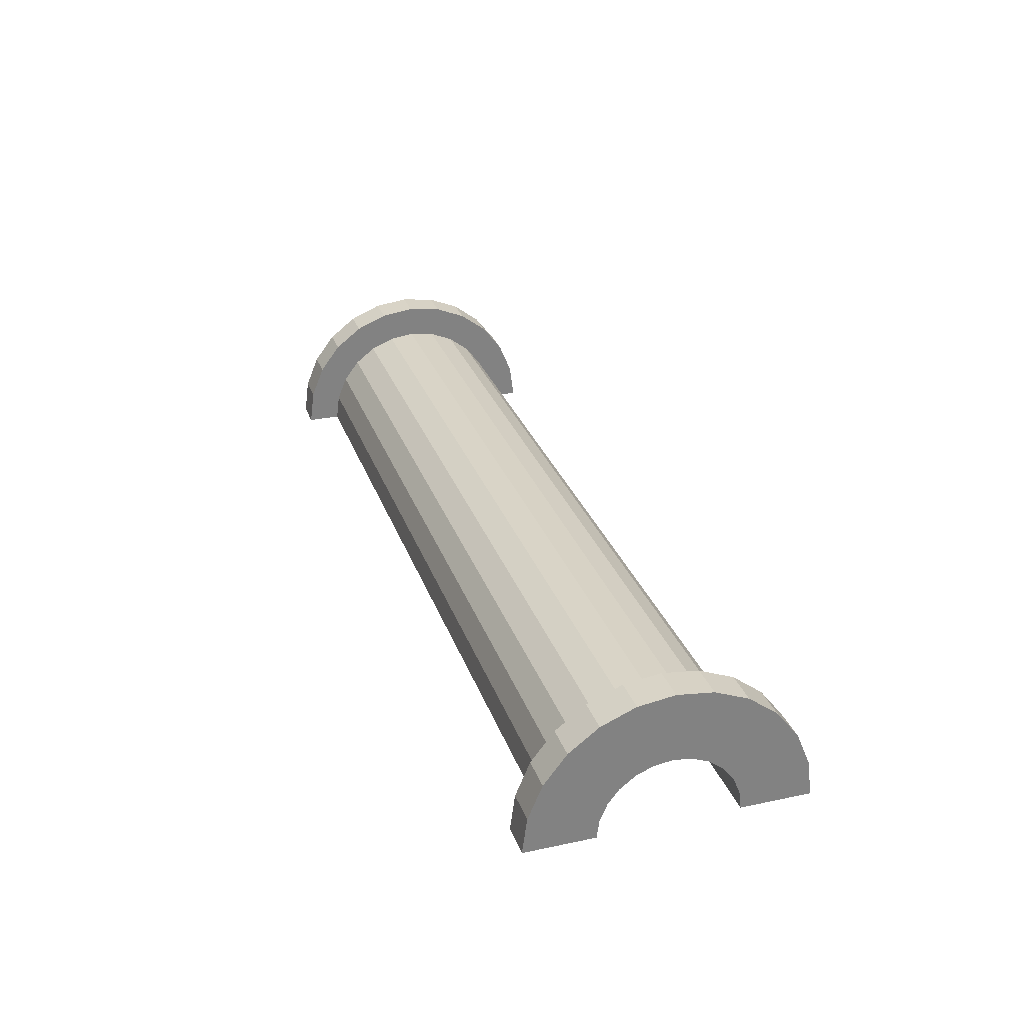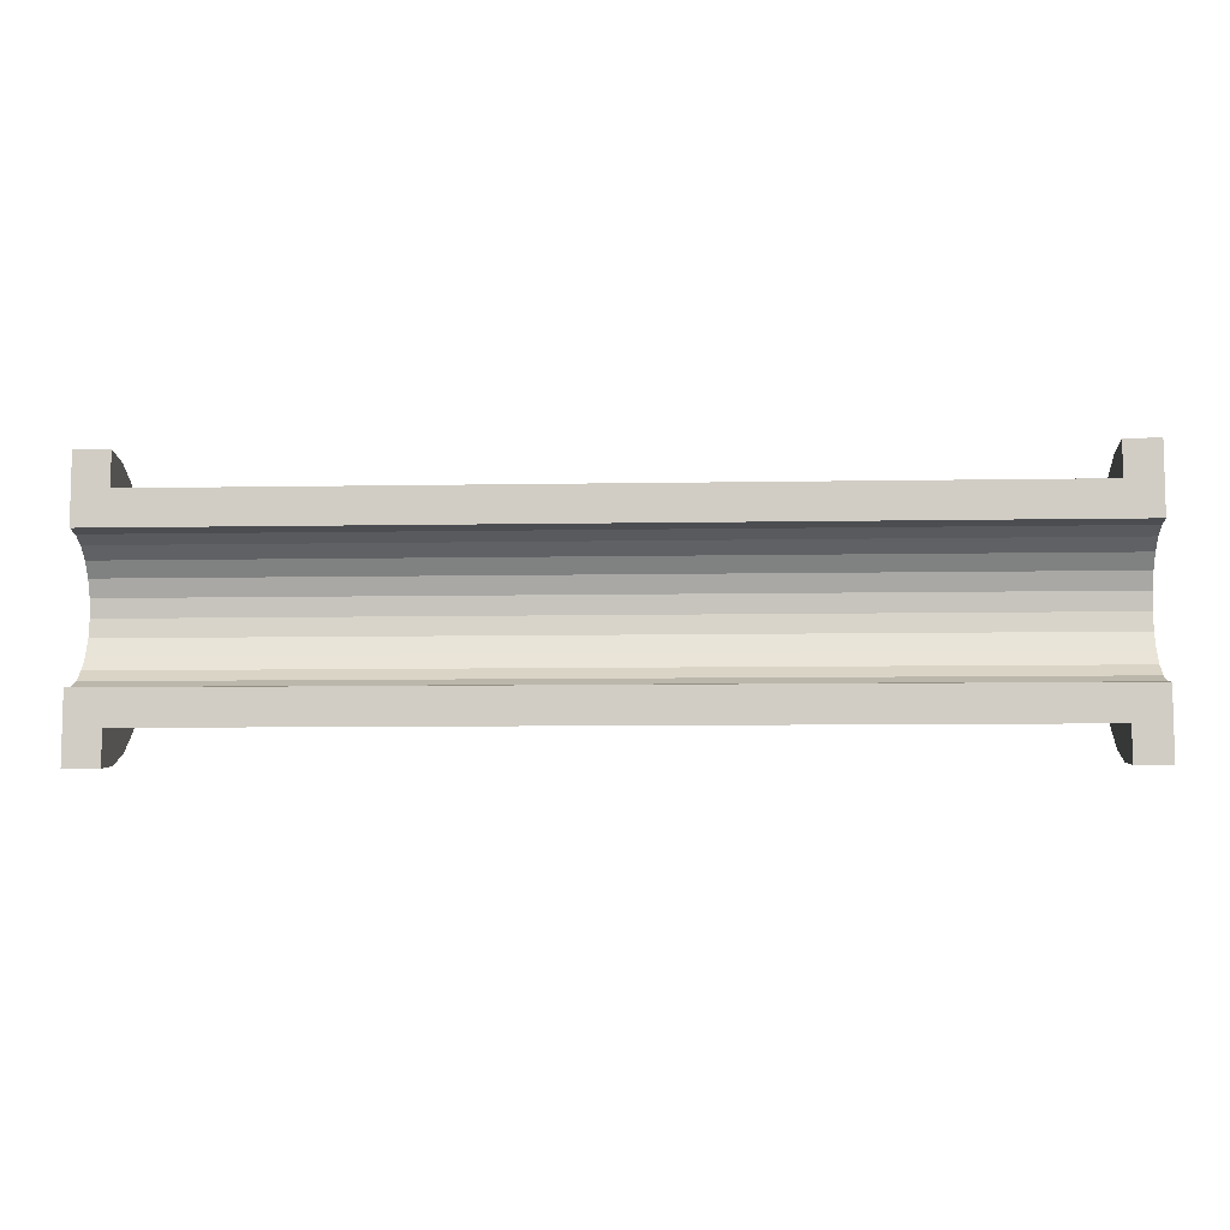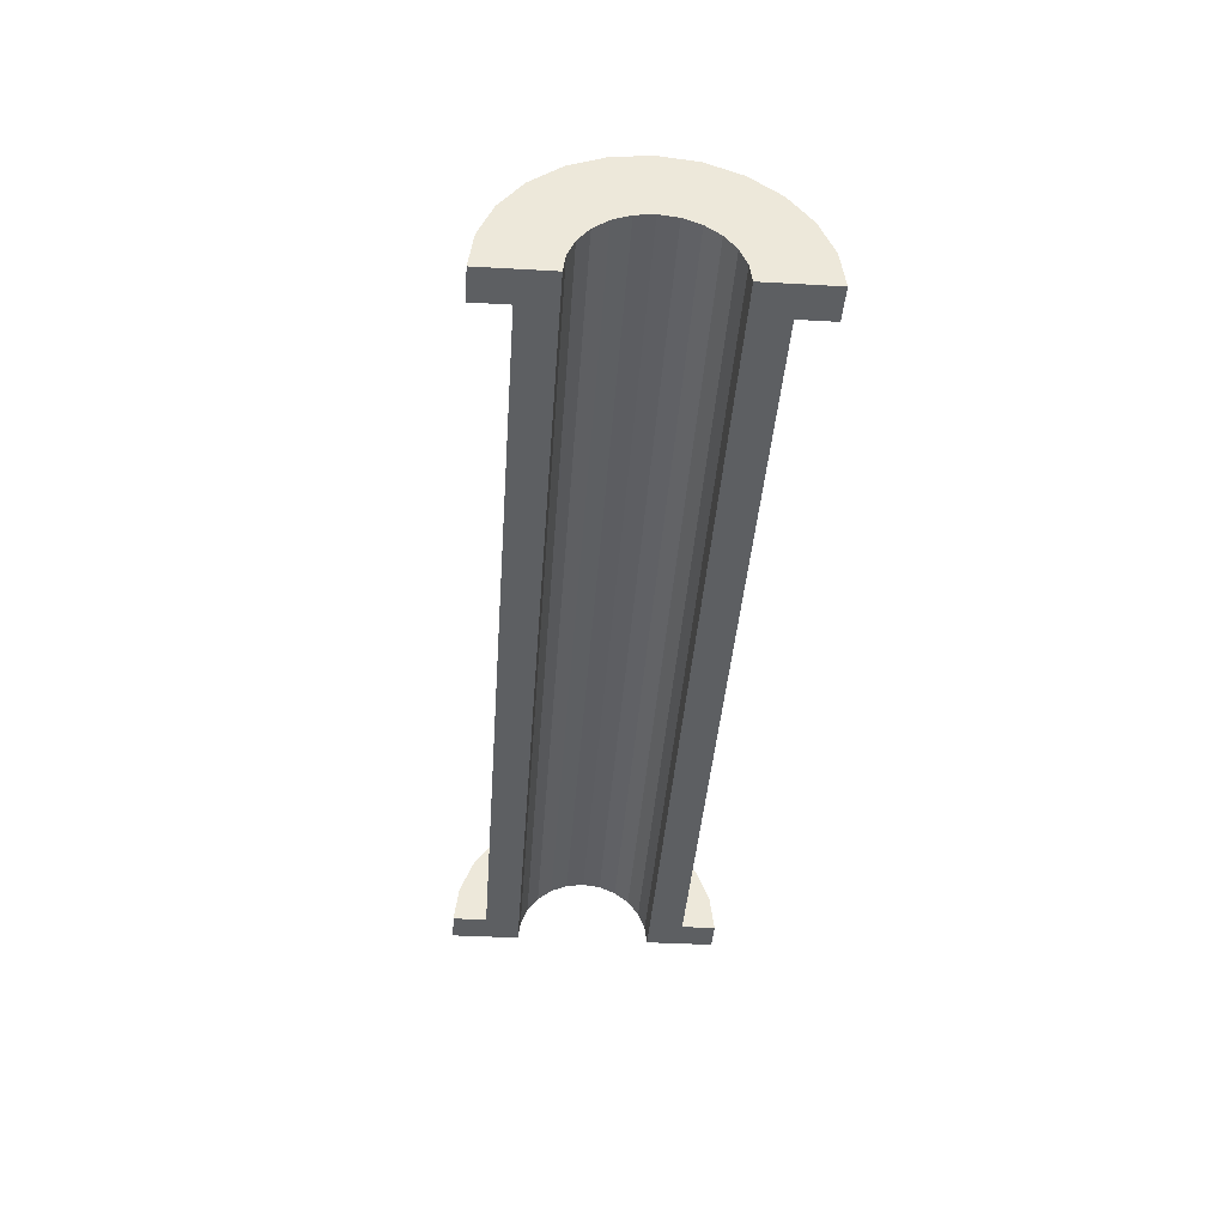
<metadata>
{"format":"obj","ext":"obj","renderer":"f3d","projection":"perspective","resolution":1024,"background":"white","views":[{"elev":29.1,"azim":72.5,"up":"+Z"},{"elev":-8.1,"azim":-177.2,"up":"+Y"},{"elev":-39.5,"azim":86.0,"up":"+Z"}]}
</metadata>
<code>
v 8.746 0.7765 2.898
v 33.77 0 3
v 33.77 0.7765 2.898
v 33.77 0 3
v 8.746 0.7765 2.898
v 8.746 0 3
v 33.77 3 0
v 8.746 3 0
v 33.77 3 0
v 8.746 3 0
v 33.77 3 0
v 8.746 3 0
v 8.746 -2.898 0.7765
v 33.77 -3 0
v 33.77 -2.898 0.7765
v 33.77 -3 0
v 8.746 -2.898 0.7765
v 8.746 -3 0
v 33.77 2.598 1.5
v 8.746 2.121 2.121
v 33.77 2.121 2.121
v 8.746 2.121 2.121
v 33.77 2.598 1.5
v 8.746 2.598 1.5
v 8.746 2.121 2.121
v 33.77 1.5 2.598
v 33.77 2.121 2.121
v 33.77 1.5 2.598
v 8.746 2.121 2.121
v 8.746 1.5 2.598
v 33.77 2.898 0.7765
v 8.746 2.598 1.5
v 33.77 2.598 1.5
v 8.746 2.598 1.5
v 33.77 2.898 0.7765
v 8.746 2.898 0.7765
v 8.746 -2.598 1.5
v 33.77 -2.121 2.121
v 8.746 -2.121 2.121
v 33.77 -2.121 2.121
v 8.746 -2.598 1.5
v 33.77 -2.598 1.5
v 7.746 1.932 0.5176
v 7.746 3.864 1.035
v 7.746 4 0
v 7.746 3.864 1.035
v 7.746 1.932 0.5176
v 7.746 3.464 2
v 7.746 1.932 0.5176
v 7.746 4 0
v 7.746 2 0
v 7.746 1.732 1
v 7.746 3.464 2
v 7.746 1.932 0.5176
v 7.746 3.464 2
v 7.746 1.732 1
v 7.746 2.828 2.828
v 7.746 1.414 1.414
v 7.746 2.828 2.828
v 7.746 1.732 1
v 7.746 2.828 2.828
v 7.746 1.414 1.414
v 7.746 2 3.464
v 7.746 1 1.732
v 7.746 2 3.464
v 7.746 1.414 1.414
v 7.746 2 3.464
v 7.746 1 1.732
v 7.746 1.035 3.864
v 7.746 0.5176 1.932
v 7.746 1.035 3.864
v 7.746 1 1.732
v 7.746 0 2
v 7.746 1.035 3.864
v 7.746 0.5176 1.932
v 7.746 0 2
v 7.746 0 4
v 7.746 1.035 3.864
v 7.746 -0.5176 1.932
v 7.746 0 4
v 7.746 0 2
v 7.746 -1.035 3.864
v 7.746 -0.5176 1.932
v 7.746 -1 1.732
v 7.746 -0.5176 1.932
v 7.746 -1.035 3.864
v 7.746 0 4
v 7.746 -2 3.464
v 7.746 -1 1.732
v 7.746 -1.414 1.414
v 7.746 -2.828 2.828
v 7.746 -1.414 1.414
v 7.746 -1.732 1
v 7.746 -3.464 2
v 7.746 -1.732 1
v 7.746 -1.932 0.5176
v 7.746 -1 1.732
v 7.746 -2 3.464
v 7.746 -1.035 3.864
v 7.746 -3.864 1.035
v 7.746 -1.932 0.5176
v 7.746 -2 0
v 7.746 -1.414 1.414
v 7.746 -2.828 2.828
v 7.746 -2 3.464
v 7.746 -1.732 1
v 7.746 -3.464 2
v 7.746 -2.828 2.828
v 7.746 -1.932 0.5176
v 7.746 -3.864 1.035
v 7.746 -3.464 2
v 7.746 -3.864 1.035
v 7.746 -2 0
v 7.746 -4 0
v 8.746 1.5 2.598
v 33.77 0.7765 2.898
v 33.77 1.5 2.598
v 33.77 0.7765 2.898
v 8.746 1.5 2.598
v 8.746 0.7765 2.898
v 33.77 3 0
v 8.746 2.898 0.7765
v 33.77 2.898 0.7765
v 8.746 2.898 0.7765
v 33.77 3 0
v 8.746 3 0
v 8.746 -3 0
v 33.77 -3 0
v 8.746 -3 0
v 33.77 -3 0
v 8.746 -3 0
v 33.77 -3 0
v 8.746 -2.898 0.7765
v 33.77 -2.598 1.5
v 8.746 -2.598 1.5
v 33.77 -2.598 1.5
v 8.746 -2.898 0.7765
v 33.77 -2.898 0.7765
v 8.746 -1.5 2.598
v 33.77 -2.121 2.121
v 33.77 -1.5 2.598
v 33.77 -2.121 2.121
v 8.746 -1.5 2.598
v 8.746 -2.121 2.121
v 8.746 0 3
v 33.77 -0.7765 2.898
v 33.77 0 3
v 33.77 -0.7765 2.898
v 8.746 0 3
v 8.746 -0.7765 2.898
v 8.746 -0.7765 2.898
v 33.77 -1.5 2.598
v 33.77 -0.7765 2.898
v 33.77 -1.5 2.598
v 8.746 -0.7765 2.898
v 8.746 -1.5 2.598
v 7.746 0 2
v 34.77 0.5176 1.932
v 34.77 0 2
v 34.77 0.5176 1.932
v 7.746 0 2
v 7.746 0.5176 1.932
v 34.77 2 0
v 34.77 2 0
v 7.746 2 0
v 34.77 -2 0
v 7.746 -1.932 0.5176
v 34.77 -1.932 0.5176
v 7.746 -1.932 0.5176
v 34.77 -2 0
v 7.746 -2 0
v 34.77 -2 0
v 34.77 -2 0
v 7.746 -2 0
v 7.746 -1.414 1.414
v 34.77 -1 1.732
v 34.77 -1.414 1.414
v 34.77 -1 1.732
v 7.746 -1.414 1.414
v 7.746 -1 1.732
v 7.746 1.732 1
v 34.77 1.414 1.414
v 7.746 1.414 1.414
v 34.77 1.414 1.414
v 7.746 1.732 1
v 34.77 1.732 1
v 7.746 1.932 0.5176
v 34.77 2 0
v 34.77 1.932 0.5176
v 34.77 2 0
v 7.746 1.932 0.5176
v 7.746 2 0
v 7.746 -0.5176 1.932
v 34.77 0 2
v 34.77 -0.5176 1.932
v 34.77 0 2
v 7.746 -0.5176 1.932
v 7.746 0 2
v 7.746 1 1.732
v 34.77 1.414 1.414
v 34.77 1 1.732
v 34.77 1.414 1.414
v 7.746 1 1.732
v 7.746 1.414 1.414
v 7.746 0.5176 1.932
v 34.77 1 1.732
v 34.77 0.5176 1.932
v 34.77 1 1.732
v 7.746 0.5176 1.932
v 7.746 1 1.732
v 7.746 1.932 0.5176
v 34.77 1.732 1
v 7.746 1.732 1
v 34.77 1.732 1
v 7.746 1.932 0.5176
v 34.77 1.932 0.5176
v 34.77 -1.732 1
v 7.746 -1.414 1.414
v 34.77 -1.414 1.414
v 7.746 -1.414 1.414
v 34.77 -1.732 1
v 7.746 -1.732 1
v 7.746 -1 1.732
v 34.77 -0.5176 1.932
v 34.77 -1 1.732
v 34.77 -0.5176 1.932
v 7.746 -1 1.732
v 7.746 -0.5176 1.932
v 34.77 -1.932 0.5176
v 7.746 -1.732 1
v 34.77 -1.732 1
v 7.746 -1.732 1
v 34.77 -1.932 0.5176
v 7.746 -1.932 0.5176
v 7.746 -3.864 1.035
v 8.746 -3.464 2
v 7.746 -3.464 2
v 8.746 -3.464 2
v 7.746 -3.864 1.035
v 8.746 -3.864 1.035
v 8.746 4 0
v 7.746 4 0
v 8.746 4 0
v 8.746 3.864 1.035
v 7.746 3.464 2
v 8.746 3.464 2
v 7.746 3.464 2
v 8.746 3.864 1.035
v 7.746 3.864 1.035
v 7.746 2.828 2.828
v 8.746 2 3.464
v 8.746 2.828 2.828
v 8.746 2 3.464
v 7.746 2.828 2.828
v 7.746 2 3.464
v 8.746 3.464 2
v 7.746 2.828 2.828
v 8.746 2.828 2.828
v 7.746 2.828 2.828
v 8.746 3.464 2
v 7.746 3.464 2
v 7.746 -1.035 3.864
v 8.746 -2 3.464
v 8.746 -1.035 3.864
v 8.746 -2 3.464
v 7.746 -1.035 3.864
v 7.746 -2 3.464
v 7.746 -3.464 2
v 8.746 -2.828 2.828
v 7.746 -2.828 2.828
v 8.746 -2.828 2.828
v 7.746 -3.464 2
v 8.746 -3.464 2
v 7.746 1.035 3.864
v 8.746 0 4
v 8.746 1.035 3.864
v 8.746 0 4
v 7.746 1.035 3.864
v 7.746 0 4
v 8.746 4 0
v 7.746 3.864 1.035
v 8.746 3.864 1.035
v 7.746 3.864 1.035
v 8.746 4 0
v 7.746 4 0
v 8.746 -4 0
v 7.746 -4 0
v 8.746 -4 0
v 7.746 -3.864 1.035
v 8.746 -4 0
v 8.746 -3.864 1.035
v 8.746 -4 0
v 7.746 -3.864 1.035
v 7.746 -4 0
v 7.746 -2 3.464
v 8.746 -2.828 2.828
v 8.746 -2 3.464
v 8.746 -2.828 2.828
v 7.746 -2 3.464
v 7.746 -2.828 2.828
v 7.746 0 4
v 8.746 -1.035 3.864
v 8.746 0 4
v 8.746 -1.035 3.864
v 7.746 0 4
v 7.746 -1.035 3.864
v 8.746 3.864 1.035
v 8.746 2.898 0.7765
v 8.746 3 0
v 8.746 2.598 1.5
v 8.746 3.464 2
v 8.746 2.828 2.828
v 8.746 3.464 2
v 8.746 2.598 1.5
v 8.746 2.898 0.7765
v 8.746 2.828 2.828
v 8.746 2.121 2.121
v 8.746 2.598 1.5
v 8.746 2 3.464
v 8.746 2.121 2.121
v 8.746 2.828 2.828
v 8.746 2 3.464
v 8.746 1.5 2.598
v 8.746 2.121 2.121
v 8.746 1.035 3.864
v 8.746 1.5 2.598
v 8.746 2 3.464
v 8.746 1.035 3.864
v 8.746 0.7765 2.898
v 8.746 1.5 2.598
v 8.746 0 4
v 8.746 0.7765 2.898
v 8.746 1.035 3.864
v 8.746 0 4
v 8.746 0 3
v 8.746 0.7765 2.898
v 8.746 0 4
v 8.746 -0.7765 2.898
v 8.746 0 3
v 8.746 -1.035 3.864
v 8.746 -0.7765 2.898
v 8.746 0 4
v 8.746 -1.035 3.864
v 8.746 -1.5 2.598
v 8.746 -0.7765 2.898
v 8.746 -2 3.464
v 8.746 -1.5 2.598
v 8.746 -1.035 3.864
v 8.746 -2 3.464
v 8.746 -2.121 2.121
v 8.746 -1.5 2.598
v 8.746 -2.828 2.828
v 8.746 -2.121 2.121
v 8.746 -2 3.464
v 8.746 -2.121 2.121
v 8.746 -2.828 2.828
v 8.746 -2.598 1.5
v 8.746 -3.464 2
v 8.746 -2.598 1.5
v 8.746 -2.828 2.828
v 8.746 -2.598 1.5
v 8.746 -3.464 2
v 8.746 -2.898 0.7765
v 8.746 -3.864 1.035
v 8.746 -2.898 0.7765
v 8.746 -3.464 2
v 8.746 -2.898 0.7765
v 8.746 -3.864 1.035
v 8.746 -3 0
v 8.746 -4 0
v 8.746 -3 0
v 8.746 -3.864 1.035
v 8.746 -3 0
v 8.746 -4 0
v 8.746 -3 0
v 8.746 -3 0
v 8.746 -4 0
v 8.746 -4 0
v 8.746 3 0
v 8.746 4 0
v 8.746 3.864 1.035
v 8.746 2.898 0.7765
v 8.746 3.864 1.035
v 8.746 3.464 2
v 8.746 4 0
v 8.746 3 0
v 8.746 4 0
v 8.746 4 0
v 8.746 3 0
v 8.746 3 0
v 7.746 2 3.464
v 8.746 1.035 3.864
v 8.746 2 3.464
v 8.746 1.035 3.864
v 7.746 2 3.464
v 7.746 1.035 3.864
v 33.77 2 3.464
v 34.77 1.035 3.864
v 34.77 2 3.464
v 34.77 1.035 3.864
v 33.77 2 3.464
v 33.77 1.035 3.864
v 33.77 -3.864 1.035
v 34.77 -3.464 2
v 33.77 -3.464 2
v 34.77 -3.464 2
v 33.77 -3.864 1.035
v 34.77 -3.864 1.035
v 34.77 4 0
v 33.77 4 0
v 34.77 4 0
v 33.77 4 0
v 34.77 4 0
v 33.77 4 0
v 34.77 3.864 1.035
v 33.77 3.464 2
v 34.77 3.464 2
v 33.77 3.464 2
v 34.77 3.864 1.035
v 33.77 3.864 1.035
v 33.77 2.828 2.828
v 34.77 2 3.464
v 34.77 2.828 2.828
v 34.77 2 3.464
v 33.77 2.828 2.828
v 33.77 2 3.464
v 34.77 3.464 2
v 33.77 2.828 2.828
v 34.77 2.828 2.828
v 33.77 2.828 2.828
v 34.77 3.464 2
v 33.77 3.464 2
v 33.77 -1.035 3.864
v 34.77 -2 3.464
v 34.77 -1.035 3.864
v 34.77 -2 3.464
v 33.77 -1.035 3.864
v 33.77 -2 3.464
v 33.77 -3.464 2
v 34.77 -2.828 2.828
v 33.77 -2.828 2.828
v 34.77 -2.828 2.828
v 33.77 -3.464 2
v 34.77 -3.464 2
v 33.77 -2 3.464
v 34.77 -2.828 2.828
v 34.77 -2 3.464
v 34.77 -2.828 2.828
v 33.77 -2 3.464
v 33.77 -2.828 2.828
v 33.77 1.035 3.864
v 34.77 0 4
v 34.77 1.035 3.864
v 34.77 0 4
v 33.77 1.035 3.864
v 33.77 0 4
v 34.77 4 0
v 33.77 3.864 1.035
v 34.77 3.864 1.035
v 33.77 3.864 1.035
v 34.77 4 0
v 33.77 4 0
v 33.77 -4 0
v 34.77 -4 0
v 33.77 -4 0
v 34.77 -4 0
v 33.77 -4 0
v 34.77 -4 0
v 33.77 -3.864 1.035
v 34.77 -4 0
v 34.77 -3.864 1.035
v 34.77 -4 0
v 33.77 -3.864 1.035
v 33.77 -4 0
v 33.77 0 4
v 34.77 -1.035 3.864
v 34.77 0 4
v 34.77 -1.035 3.864
v 33.77 0 4
v 33.77 -1.035 3.864
v 33.77 -4 0
v 33.77 -3 0
v 33.77 -3 0
v 33.77 -3 0
v 33.77 -3.864 1.035
v 33.77 -3.464 2
v 33.77 -4 0
v 33.77 -3 0
v 33.77 -4 0
v 33.77 -3 0
v 33.77 -4 0
v 33.77 -3.864 1.035
v 33.77 3 0
v 33.77 4 0
v 33.77 4 0
v 33.77 4 0
v 33.77 2.898 0.7765
v 33.77 3.864 1.035
v 33.77 3 0
v 33.77 4 0
v 33.77 3 0
v 33.77 4 0
v 33.77 3 0
v 33.77 2.898 0.7765
v 33.77 3.864 1.035
v 33.77 2.898 0.7765
v 33.77 3.464 2
v 33.77 2.598 1.5
v 33.77 3.464 2
v 33.77 2.898 0.7765
v 33.77 3.464 2
v 33.77 2.598 1.5
v 33.77 2.828 2.828
v 33.77 2.121 2.121
v 33.77 2.828 2.828
v 33.77 2.598 1.5
v 33.77 2.121 2.121
v 33.77 2 3.464
v 33.77 2.828 2.828
v 33.77 1.5 2.598
v 33.77 2 3.464
v 33.77 2.121 2.121
v 33.77 1.5 2.598
v 33.77 1.035 3.864
v 33.77 2 3.464
v 33.77 0.7765 2.898
v 33.77 1.035 3.864
v 33.77 1.5 2.598
v 33.77 0 3
v 33.77 1.035 3.864
v 33.77 0.7765 2.898
v 33.77 0 3
v 33.77 0 4
v 33.77 1.035 3.864
v 33.77 -0.7765 2.898
v 33.77 0 4
v 33.77 0 3
v 33.77 -0.7765 2.898
v 33.77 -1.035 3.864
v 33.77 0 4
v 33.77 -1.5 2.598
v 33.77 -1.035 3.864
v 33.77 -0.7765 2.898
v 33.77 -1.5 2.598
v 33.77 -2 3.464
v 33.77 -1.035 3.864
v 33.77 -2.121 2.121
v 33.77 -2 3.464
v 33.77 -1.5 2.598
v 33.77 -2.828 2.828
v 33.77 -2.121 2.121
v 33.77 -2.598 1.5
v 33.77 -2.121 2.121
v 33.77 -2.828 2.828
v 33.77 -2 3.464
v 33.77 -3.464 2
v 33.77 -2.598 1.5
v 33.77 -2.898 0.7765
v 33.77 -3.464 2
v 33.77 -2.898 0.7765
v 33.77 -3 0
v 33.77 -2.598 1.5
v 33.77 -3.464 2
v 33.77 -2.828 2.828
v 34.77 1.414 1.414
v 34.77 2.828 2.828
v 34.77 2 3.464
v 34.77 2.828 2.828
v 34.77 1.932 0.5176
v 34.77 2 0
v 34.77 2.828 2.828
v 34.77 1.732 1
v 34.77 1.932 0.5176
v 34.77 2.828 2.828
v 34.77 1.414 1.414
v 34.77 1.732 1
v 34.77 1 1.732
v 34.77 2 3.464
v 34.77 1.035 3.864
v 34.77 2 3.464
v 34.77 1 1.732
v 34.77 1.414 1.414
v 34.77 1.035 3.864
v 34.77 0.5176 1.932
v 34.77 1 1.732
v 34.77 0 4
v 34.77 0.5176 1.932
v 34.77 1.035 3.864
v 34.77 0 4
v 34.77 0 2
v 34.77 0.5176 1.932
v 34.77 0 4
v 34.77 -0.5176 1.932
v 34.77 0 2
v 34.77 -1.035 3.864
v 34.77 -0.5176 1.932
v 34.77 0 4
v 34.77 -0.5176 1.932
v 34.77 -1.035 3.864
v 34.77 -1 1.732
v 34.77 -2 3.464
v 34.77 -1 1.732
v 34.77 -1.035 3.864
v 34.77 -1 1.732
v 34.77 -2 3.464
v 34.77 -1.414 1.414
v 34.77 -2.828 2.828
v 34.77 -1.414 1.414
v 34.77 -2 3.464
v 34.77 -1.414 1.414
v 34.77 -2.828 2.828
v 34.77 -1.732 1
v 34.77 -3.464 2
v 34.77 -1.732 1
v 34.77 -2.828 2.828
v 34.77 -1.732 1
v 34.77 -3.464 2
v 34.77 -1.932 0.5176
v 34.77 -3.864 1.035
v 34.77 -1.932 0.5176
v 34.77 -3.464 2
v 34.77 -1.932 0.5176
v 34.77 -3.864 1.035
v 34.77 -2 0
v 34.77 -4 0
v 34.77 -2 0
v 34.77 -3.864 1.035
v 34.77 -2 0
v 34.77 -4 0
v 34.77 -2 0
v 34.77 -2 0
v 34.77 -4 0
v 34.77 -4 0
v 34.77 2 0
v 34.77 4 0
v 34.77 3.864 1.035
v 34.77 2 0
v 34.77 3.864 1.035
v 34.77 3.464 2
v 34.77 2 0
v 34.77 3.464 2
v 34.77 2.828 2.828
v 34.77 4 0
v 34.77 2 0
v 34.77 4 0
v 34.77 4 0
v 34.77 2 0
v 34.77 2 0
v 34.77 2 0
v 33.77 3 0
v 34.77 4 0
v 34.77 2 0
v 8.746 3 0
v 33.77 3 0
v 7.746 2 0
v 8.746 3 0
v 34.77 2 0
v 7.746 4 0
v 8.746 3 0
v 7.746 2 0
v 8.746 3 0
v 7.746 4 0
v 8.746 4 0
v 34.77 4 0
v 33.77 3 0
v 33.77 4 0
v 8.746 -4 0
v 7.746 -4 0
v 8.746 -3 0
v 33.77 -3 0
v 34.77 -4 0
v 33.77 -4 0
v 34.77 -4 0
v 33.77 -3 0
v 34.77 -2 0
v 8.746 -3 0
v 34.77 -2 0
v 33.77 -3 0
v 8.746 -3 0
v 7.746 -2 0
v 34.77 -2 0
v 7.746 -2 0
v 8.746 -3 0
v 7.746 -4 0
f 1 2 3
f 4 5 6
f 7 8 9
f 10 11 12
f 13 14 15
f 16 17 18
f 19 20 21
f 22 23 24
f 25 26 27
f 28 29 30
f 31 32 33
f 34 35 36
f 37 38 39
f 40 41 42
f 43 44 45
f 46 47 48
f 49 50 51
f 52 53 54
f 55 56 57
f 58 59 60
f 61 62 63
f 64 65 66
f 67 68 69
f 70 71 72
f 73 74 75
f 76 77 78
f 79 80 81
f 82 83 84
f 85 86 87
f 88 89 90
f 91 92 93
f 94 95 96
f 97 98 99
f 100 101 102
f 103 104 105
f 106 107 108
f 109 110 111
f 112 113 114
f 115 116 117
f 118 119 120
f 121 122 123
f 124 125 126
f 127 128 129
f 130 131 132
f 133 134 135
f 136 137 138
f 139 140 141
f 142 143 144
f 145 146 147
f 148 149 150
f 151 152 153
f 154 155 156
f 157 158 159
f 160 161 162
f 163 164 165
f 166 167 168
f 169 170 171
f 172 173 174
f 175 176 177
f 178 179 180
f 181 182 183
f 184 185 186
f 187 188 189
f 190 191 192
f 193 194 195
f 196 197 198
f 199 200 201
f 202 203 204
f 205 206 207
f 208 209 210
f 211 212 213
f 214 215 216
f 217 218 219
f 220 221 222
f 223 224 225
f 226 227 228
f 229 230 231
f 232 233 234
f 235 236 237
f 238 239 240
f 241 242 243
f 244 245 246
f 247 248 249
f 250 251 252
f 253 254 255
f 256 257 258
f 259 260 261
f 262 263 264
f 265 266 267
f 268 269 270
f 271 272 273
f 274 275 276
f 277 278 279
f 280 281 282
f 283 284 285
f 286 287 288
f 289 290 291
f 292 293 294
f 295 296 297
f 298 299 300
f 301 302 303
f 304 305 306
f 307 308 309
f 310 311 312
f 313 314 315
f 316 317 318
f 319 320 321
f 322 323 324
f 325 326 327
f 328 329 330
f 331 332 333
f 334 335 336
f 337 338 339
f 340 341 342
f 343 344 345
f 346 347 348
f 349 350 351
f 352 353 354
f 355 356 357
f 358 359 360
f 361 362 363
f 364 365 366
f 367 368 369
f 370 371 372
f 373 374 375
f 376 377 378
f 379 380 381
f 382 383 384
f 385 386 387
f 388 389 390
f 391 392 393
f 394 395 396
f 397 398 399
f 400 401 402
f 403 404 405
f 406 407 408
f 409 410 411
f 412 413 414
f 415 416 417
f 418 419 420
f 421 422 423
f 424 425 426
f 427 428 429
f 430 431 432
f 433 434 435
f 436 437 438
f 439 440 441
f 442 443 444
f 445 446 447
f 448 449 450
f 451 452 453
f 454 455 456
f 457 458 459
f 460 461 462
f 463 464 465
f 466 467 468
f 469 470 471
f 472 473 474
f 475 476 477
f 478 479 480
f 481 482 483
f 484 485 486
f 487 488 489
f 490 491 492
f 493 494 495
f 496 497 498
f 499 500 501
f 502 503 504
f 505 506 507
f 508 509 510
f 511 512 513
f 514 515 516
f 517 518 519
f 520 521 522
f 523 524 525
f 526 527 528
f 529 530 531
f 532 533 534
f 535 536 537
f 538 539 540
f 541 542 543
f 544 545 546
f 547 548 549
f 550 551 552
f 553 554 555
f 556 557 558
f 559 560 561
f 562 563 564
f 565 566 567
f 568 569 570
f 571 572 573
f 574 575 576
f 577 578 579
f 580 581 582
f 583 584 585
f 586 587 588
f 589 590 591
f 592 593 594
f 595 596 597
f 598 599 600
f 601 602 603
f 604 605 606
f 607 608 609
f 610 611 612
f 613 614 615
f 616 617 618
f 619 620 621
f 622 623 624
f 625 626 627
f 628 629 630
f 631 632 633
f 634 635 636
f 637 638 639
f 640 641 642
f 643 644 645
f 646 647 648
f 649 650 651
f 652 653 654
f 655 656 657
f 658 659 660
f 661 662 663
f 664 665 666
f 667 668 669
f 670 671 672
f 673 674 675
f 676 677 678
f 679 680 681
f 682 683 684

</code>
